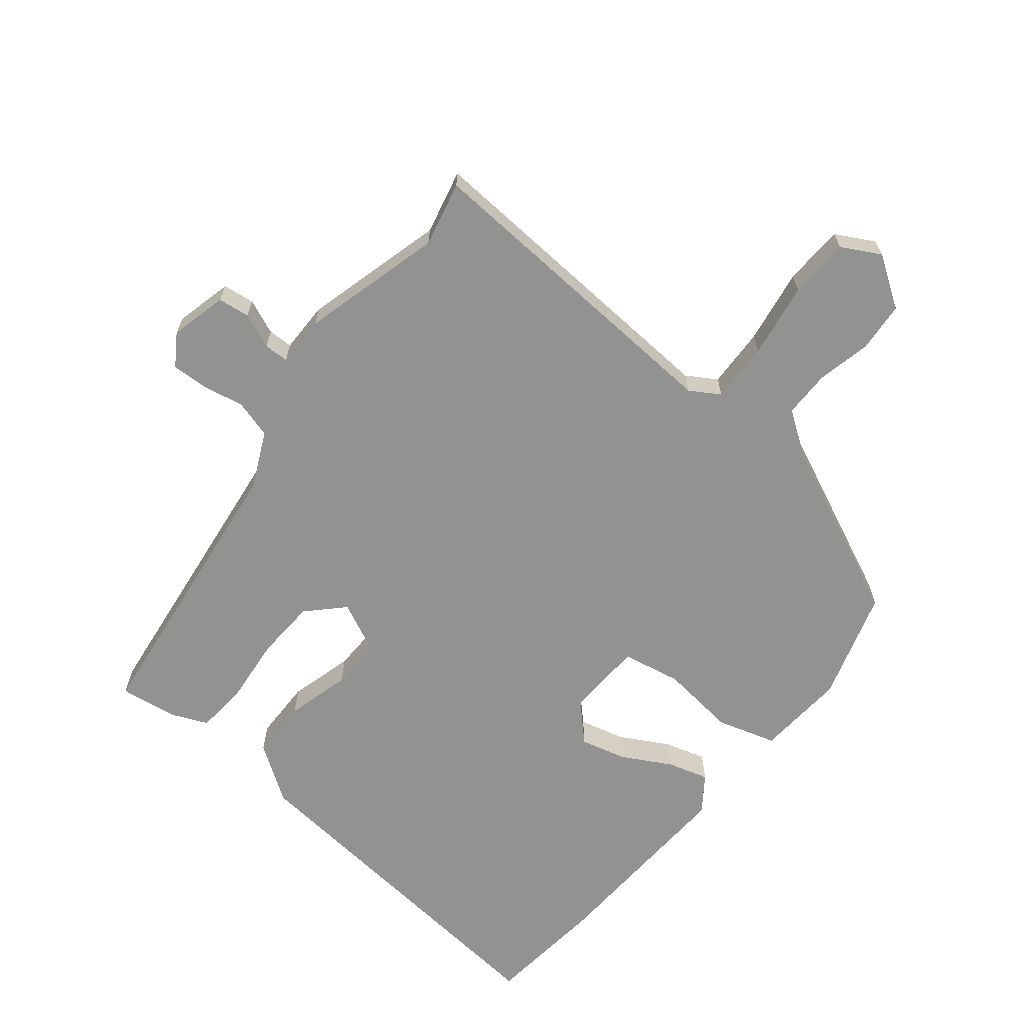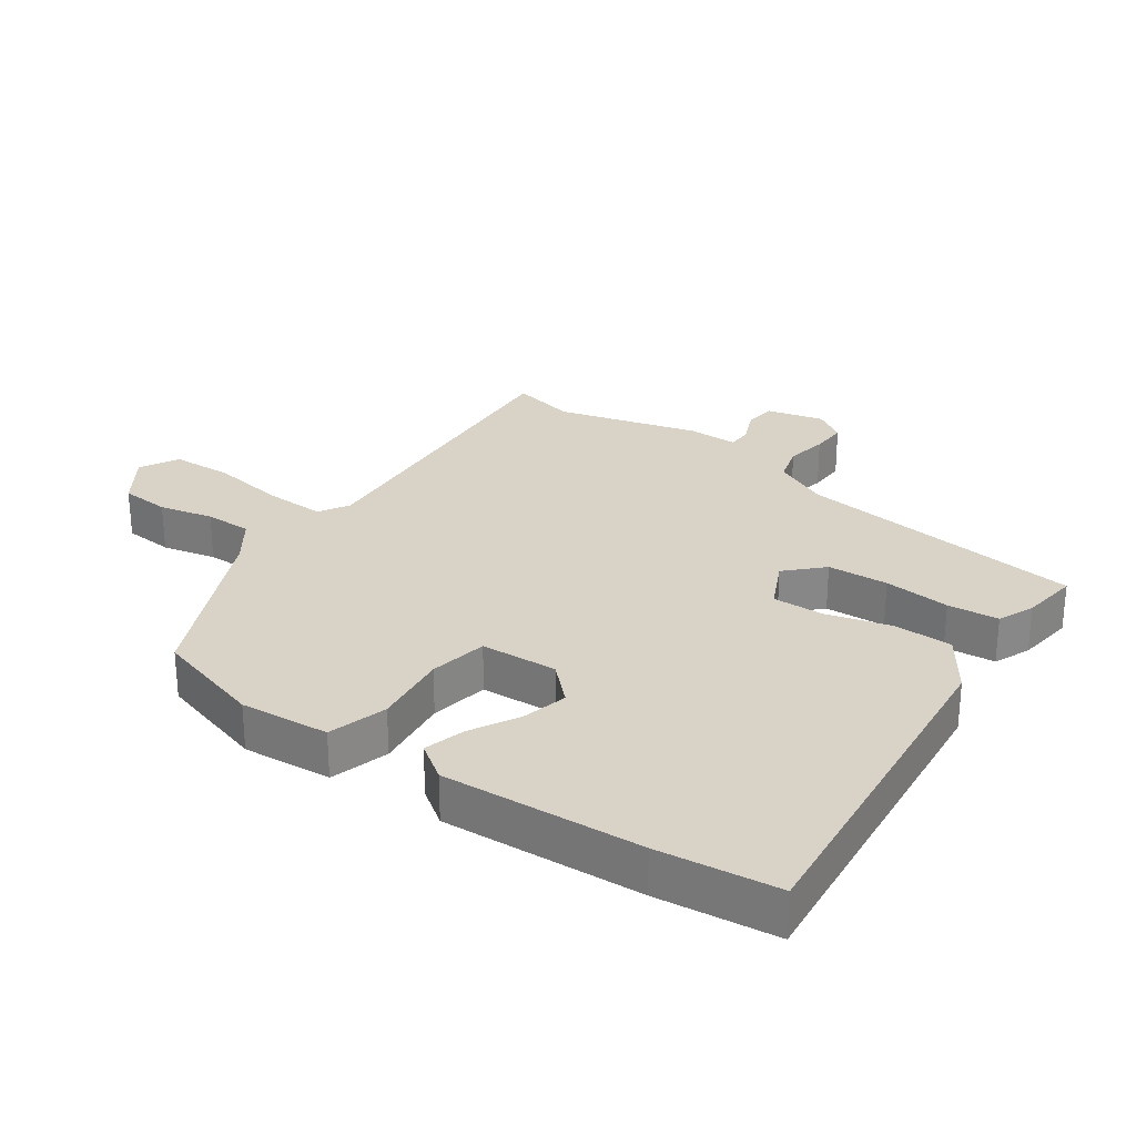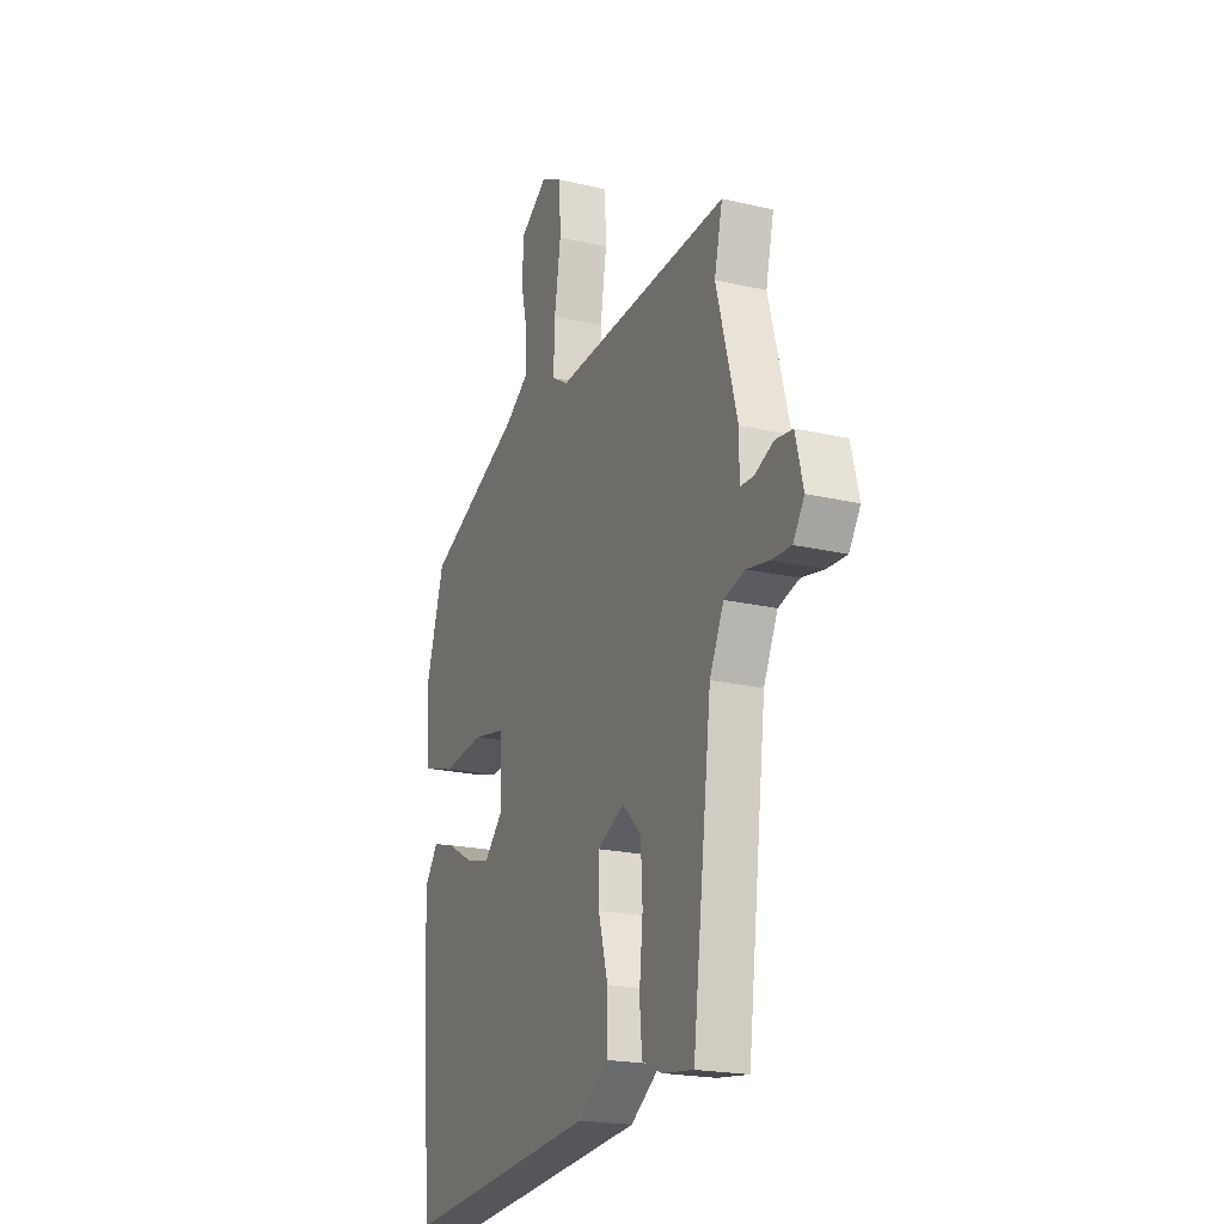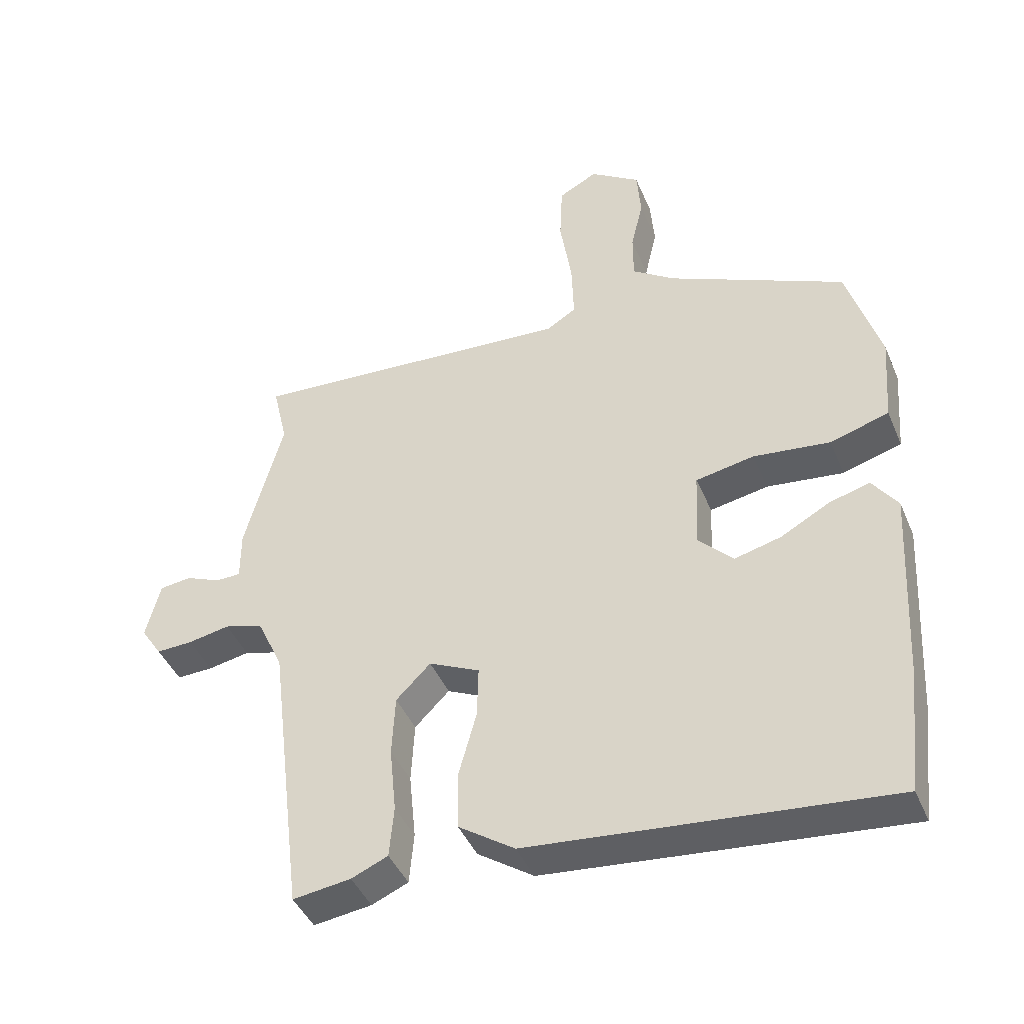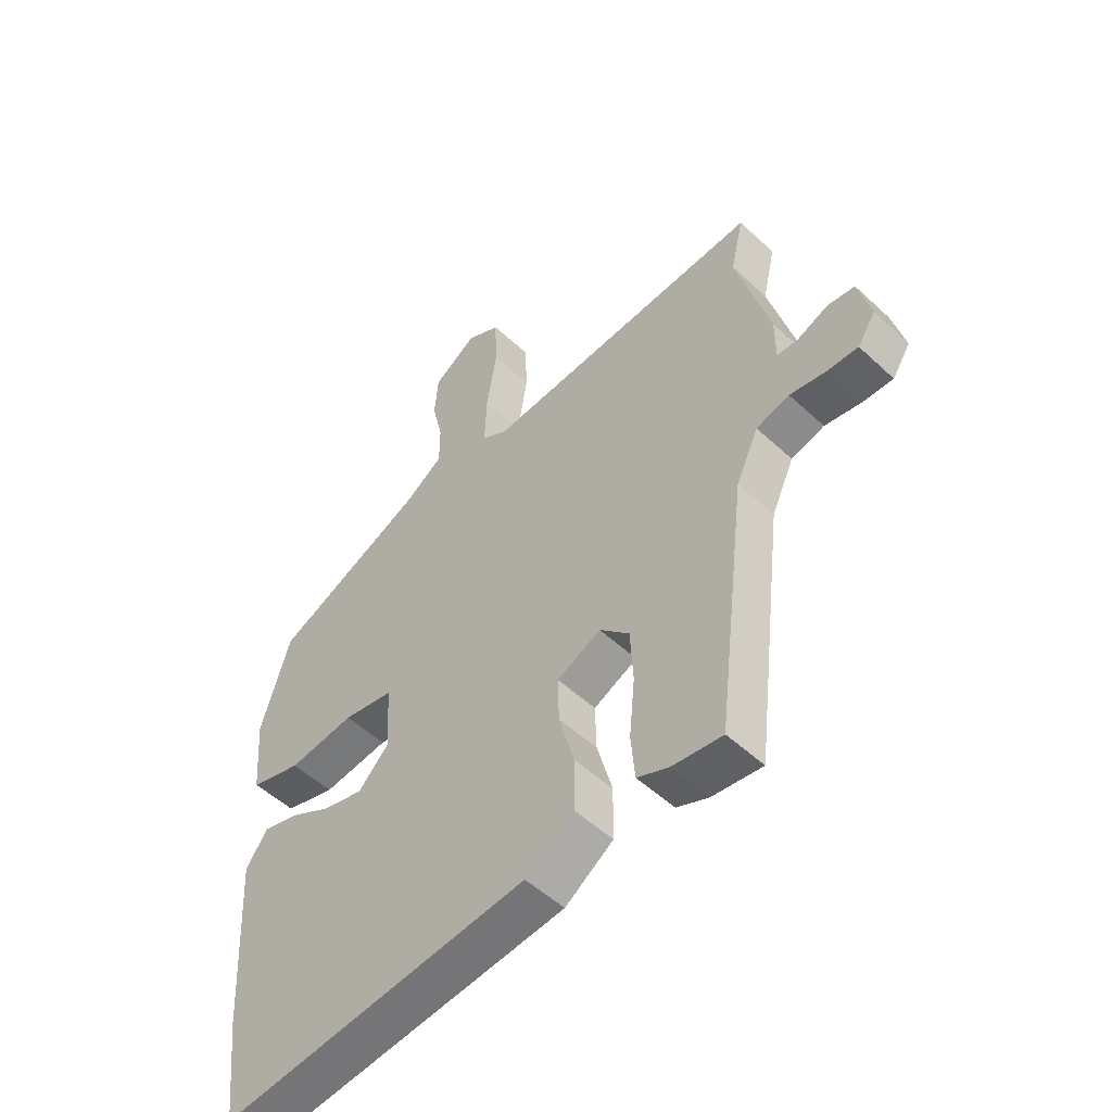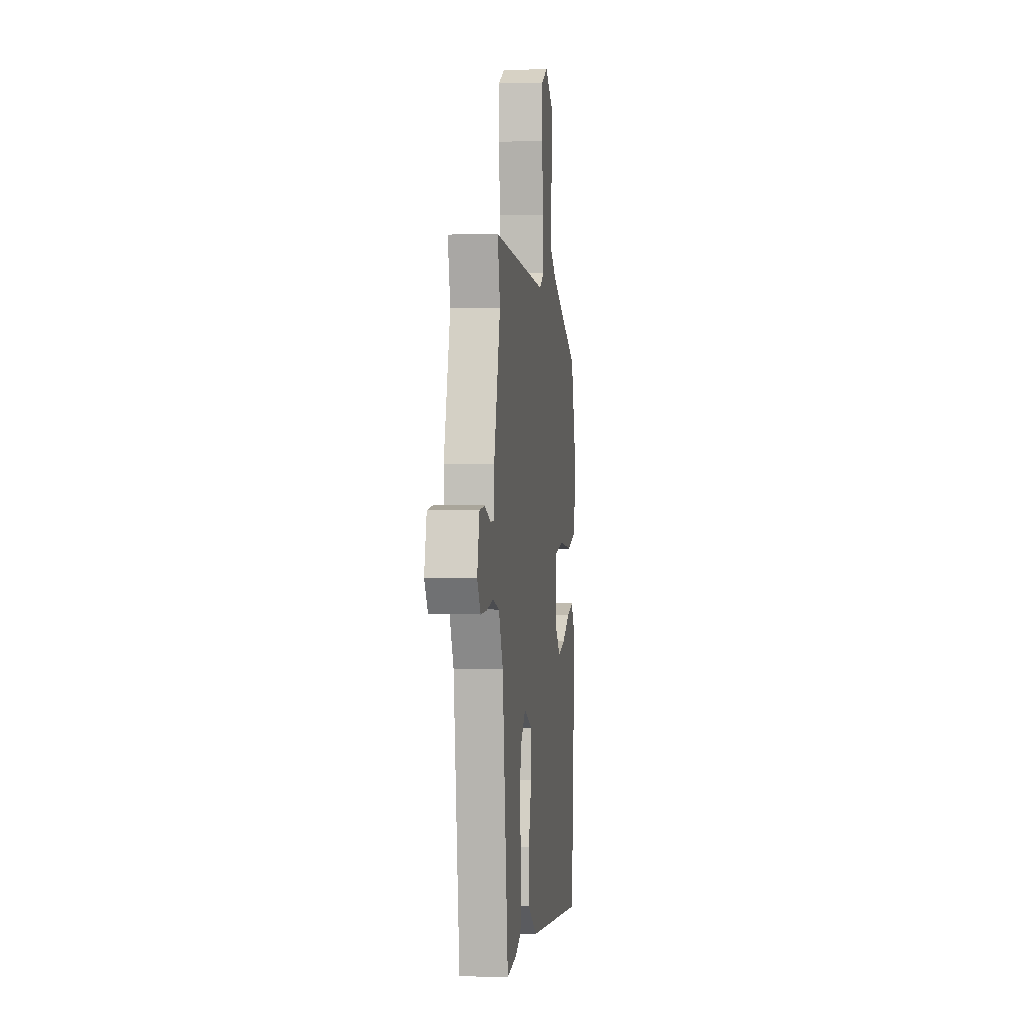
<metadata>
{"format":"obj","ext":"obj","renderer":"f3d","projection":"perspective","resolution":1024,"background":"white","views":[{"elev":-66.2,"azim":-38.7,"up":"+Y"},{"elev":27.9,"azim":125.1,"up":"+Y"},{"elev":-20.4,"azim":-113.2,"up":"+Z"},{"elev":-43.2,"azim":21.9,"up":"+Z"},{"elev":-52.2,"azim":-135.0,"up":"+Z"},{"elev":0.7,"azim":-82.6,"up":"+Z"}]}
</metadata>
<code>
v 0.49 0.07 0.388
v 0.541 0.07 0.218
v 0.53 0.07 0.08
v 0.439 0.07 0.053
v 0.321 0.07 0.067
v 0.231 0.07 0.05
v 0.225 0.07 -0.069
v 0.279 0.07 -0.124
v 0.35 0.07 -0.106
v 0.425 0.07 -0.065
v 0.488 0.07 -0.047
v 0.527 0.07 -0.102
v 0.51 0.07 -0.41
v 0.489 0.07 -0.595
v -0.061 0.07 -0.54
v -0.147 0.07 -0.481
v -0.148 0.07 -0.389
v -0.121 0.07 -0.29
v -0.119 0.07 -0.21
v -0.197 0.07 -0.173
v -0.25 0.07 -0.226
v -0.255 0.07 -0.32
v -0.245 0.07 -0.423
v -0.252 0.07 -0.502
v -0.308 0.07 -0.526
v -0.397 0.07 -0.538
v -0.451 0.07 -0.092
v -0.491 0.07 -0.006
v -0.55 0.07 0.011
v -0.614 0.07 -0.001
v -0.67 0.07 -0.003
v -0.702 0.07 0.046
v -0.68 0.07 0.134
v -0.631 0.07 0.14
v -0.577 0.07 0.117
v -0.539 0.07 0.118
v -0.539 0.07 0.196
v -0.48 0.07 0.414
v -0.503 0.07 0.514
v -0.002 0.07 0.481
v 0.044 0.07 0.509
v 0.041 0.07 0.602
v 0.023 0.07 0.718
v 0.027 0.07 0.812
v 0.087 0.07 0.844
v 0.164 0.07 0.792
v 0.17 0.07 0.715
v 0.151 0.07 0.632
v 0.151 0.07 0.559
v 0.217 0.07 0.513
v 0.49 0 0.388
v 0.541 0 0.218
v 0.53 0 0.08
v 0.439 0 0.053
v 0.321 0 0.067
v 0.231 0 0.05
v 0.225 0 -0.069
v 0.279 0 -0.124
v 0.35 0 -0.106
v 0.425 0 -0.065
v 0.488 0 -0.047
v 0.527 0 -0.102
v 0.51 0 -0.41
v 0.489 0 -0.595
v -0.061 0 -0.54
v -0.147 0 -0.481
v -0.148 0 -0.389
v -0.121 0 -0.29
v -0.119 0 -0.21
v -0.197 0 -0.173
v -0.25 0 -0.226
v -0.255 0 -0.32
v -0.245 0 -0.423
v -0.252 0 -0.502
v -0.308 0 -0.526
v -0.397 0 -0.538
v -0.451 0 -0.092
v -0.491 0 -0.006
v -0.55 0 0.011
v -0.614 0 -0.001
v -0.67 0 -0.003
v -0.702 0 0.046
v -0.68 0 0.134
v -0.631 0 0.14
v -0.577 0 0.117
v -0.539 0 0.118
v -0.539 0 0.196
v -0.48 0 0.414
v -0.503 0 0.514
v -0.002 0 0.481
v 0.044 0 0.509
v 0.041 0 0.602
v 0.023 0 0.718
v 0.027 0 0.812
v 0.087 0 0.844
v 0.164 0 0.792
v 0.17 0 0.715
v 0.151 0 0.632
v 0.151 0 0.559
v 0.217 0 0.513
f 45 46 47 48
f 45 48 49
f 42 43 44 45
f 41 42 45 49
f 40 41 49 50
f 38 39 40
f 36 37 38 40
f 32 33 34 35
f 32 35 36
f 29 30 31 32
f 29 32 36
f 28 29 36 40
f 24 25 26 27
f 22 23 24 27
f 21 22 27 28
f 20 21 28 40
f 15 16 17 18
f 15 18 19
f 14 15 19
f 13 14 19
f 9 10 11 12
f 8 9 12 13
f 7 8 13 19
f 2 3 4 5
f 2 5 6
f 1 2 6
f 50 1 6
f 19 20 40 50
f 6 7 19 50
f 98 97 96 95
f 99 98 95
f 95 94 93 92
f 99 95 92 91
f 100 99 91 90
f 90 89 88
f 90 88 87 86
f 85 84 83 82
f 86 85 82
f 82 81 80 79
f 86 82 79
f 90 86 79 78
f 77 76 75 74
f 77 74 73 72
f 78 77 72 71
f 90 78 71 70
f 68 67 66 65
f 69 68 65
f 69 65 64
f 69 64 63
f 62 61 60 59
f 63 62 59 58
f 69 63 58 57
f 55 54 53 52
f 56 55 52
f 56 52 51
f 56 51 100
f 100 90 70 69
f 100 69 57 56
f 1 51 52 2
f 2 52 53 3
f 3 53 54 4
f 4 54 55 5
f 5 55 56 6
f 6 56 57 7
f 7 57 58 8
f 8 58 59 9
f 9 59 60 10
f 10 60 61 11
f 11 61 62 12
f 12 62 63 13
f 13 63 64 14
f 14 64 65 15
f 15 65 66 16
f 16 66 67 17
f 17 67 68 18
f 18 68 69 19
f 19 69 70 20
f 20 70 71 21
f 21 71 72 22
f 22 72 73 23
f 23 73 74 24
f 24 74 75 25
f 25 75 76 26
f 26 76 77 27
f 27 77 78 28
f 28 78 79 29
f 29 79 80 30
f 30 80 81 31
f 31 81 82 32
f 32 82 83 33
f 33 83 84 34
f 34 84 85 35
f 35 85 86 36
f 36 86 87 37
f 37 87 88 38
f 38 88 89 39
f 39 89 90 40
f 40 90 91 41
f 41 91 92 42
f 42 92 93 43
f 43 93 94 44
f 44 94 95 45
f 45 95 96 46
f 46 96 97 47
f 47 97 98 48
f 48 98 99 49
f 49 99 100 50
f 50 100 51 1

</code>
